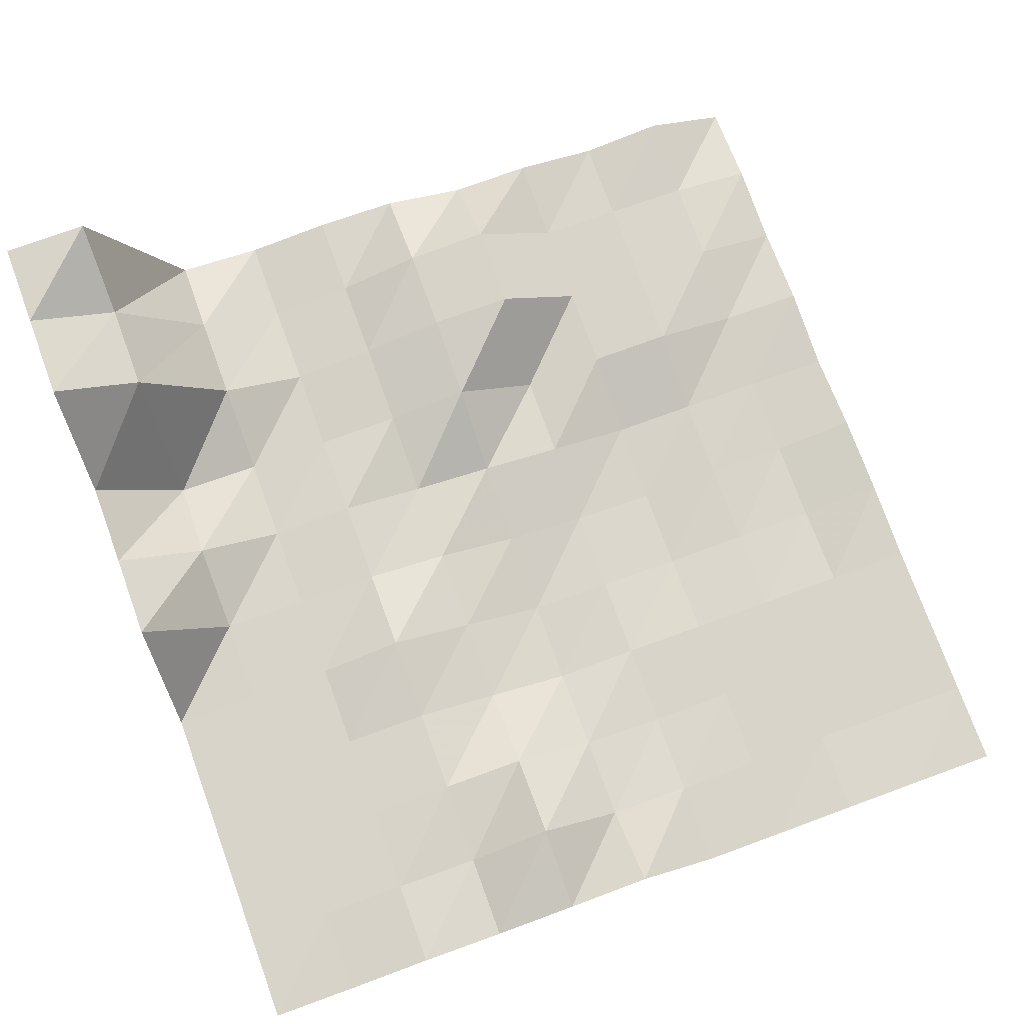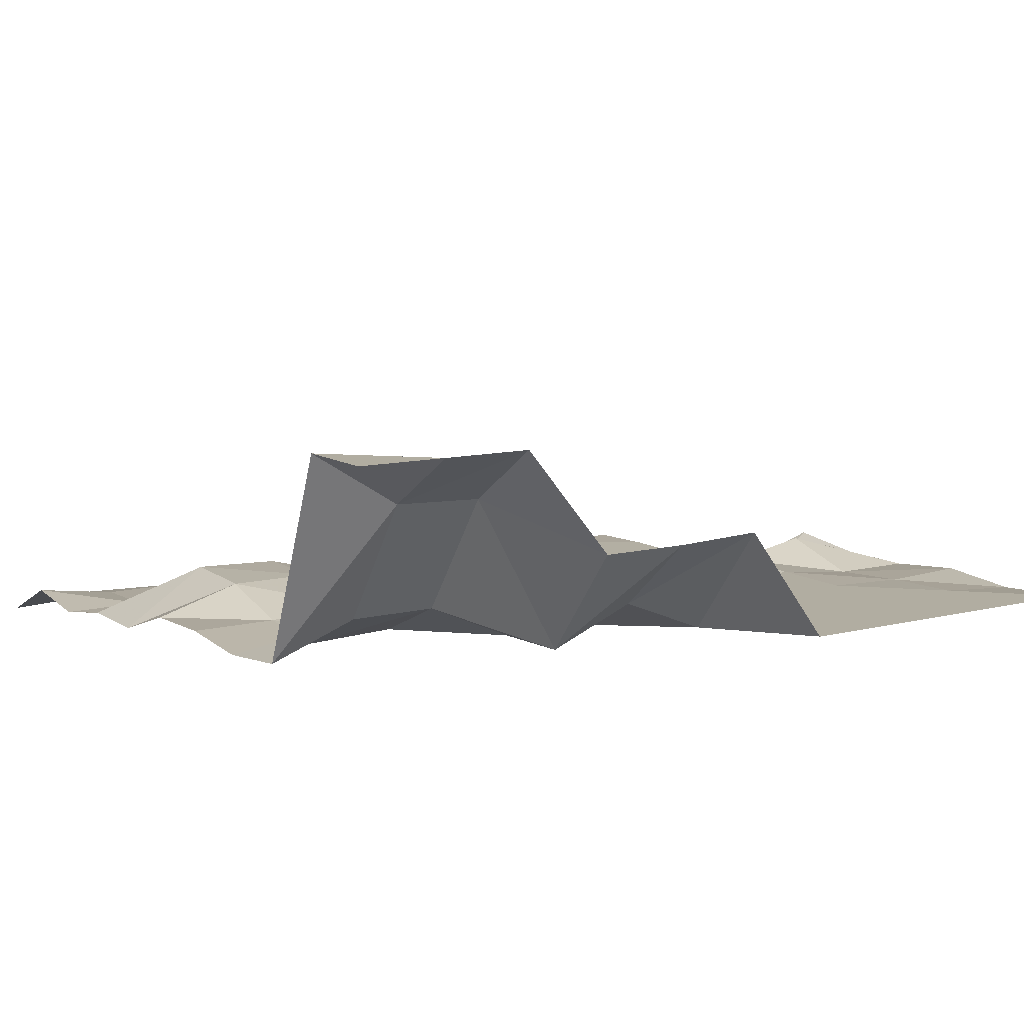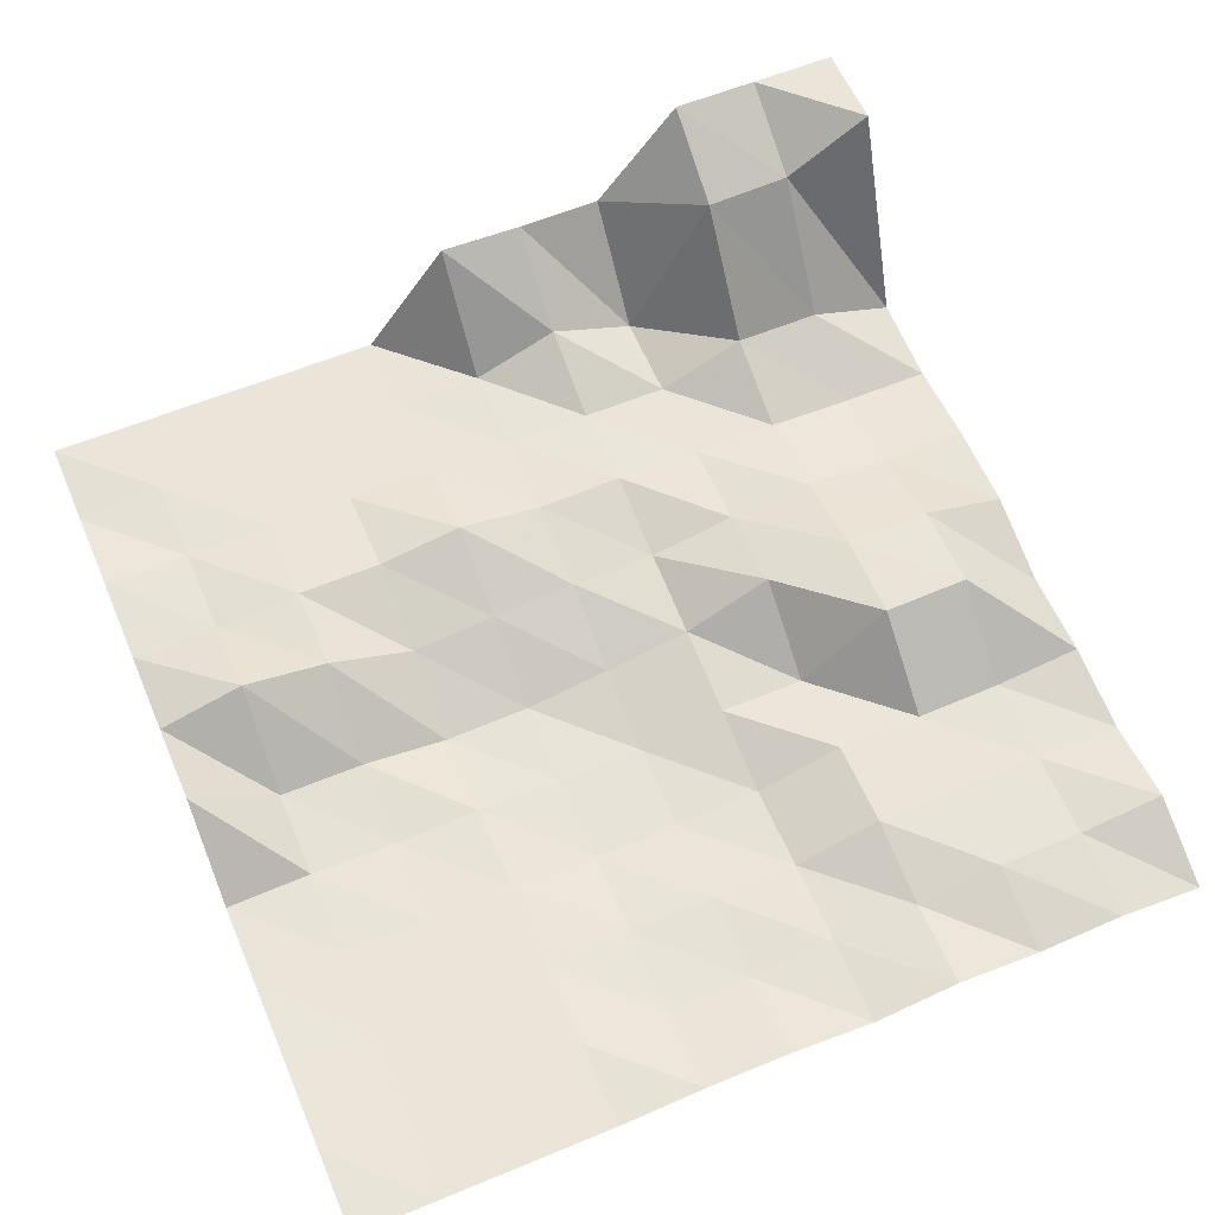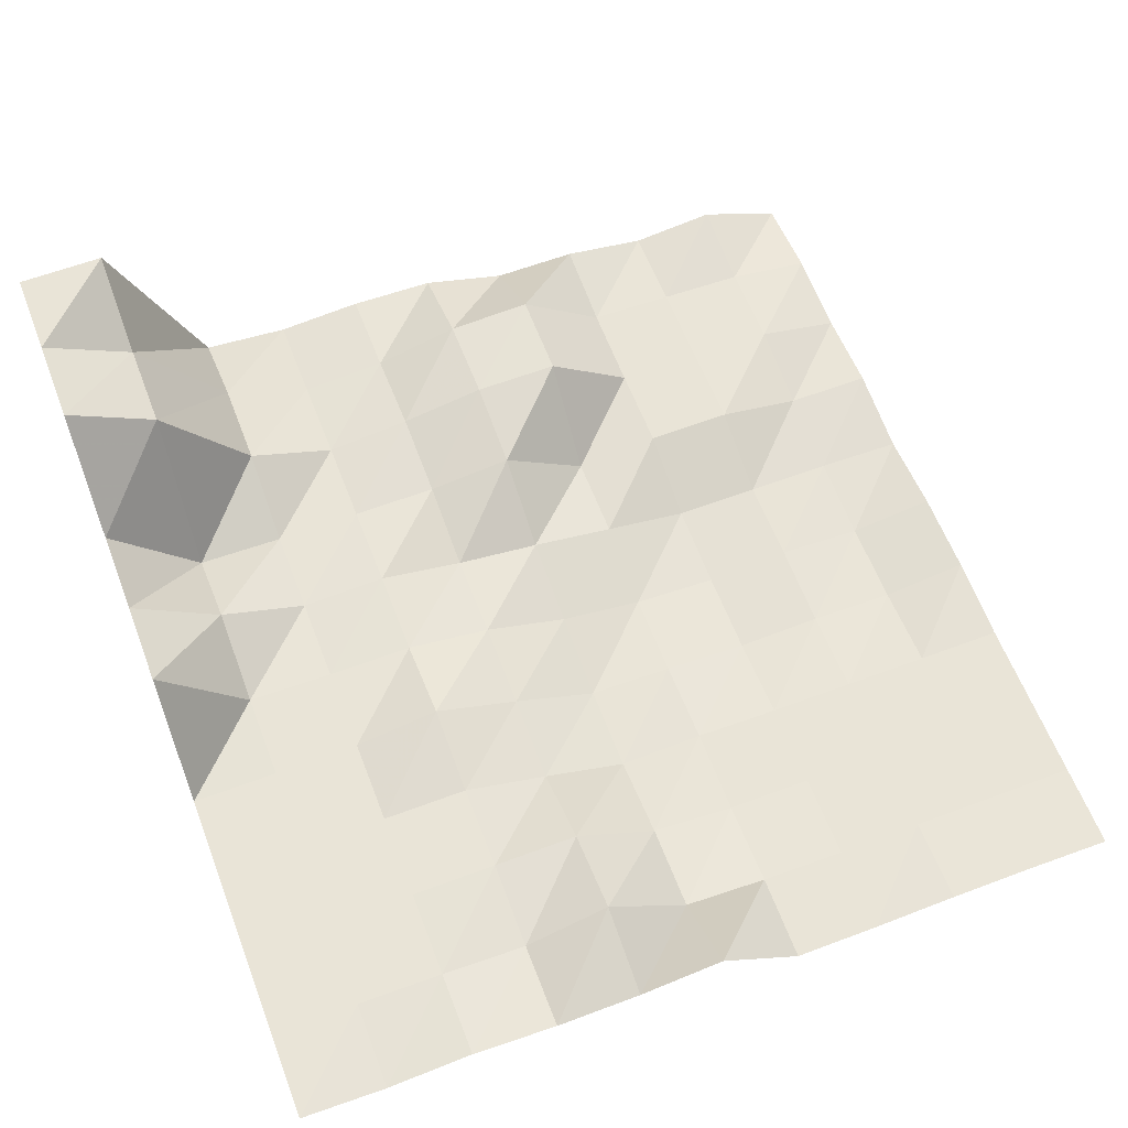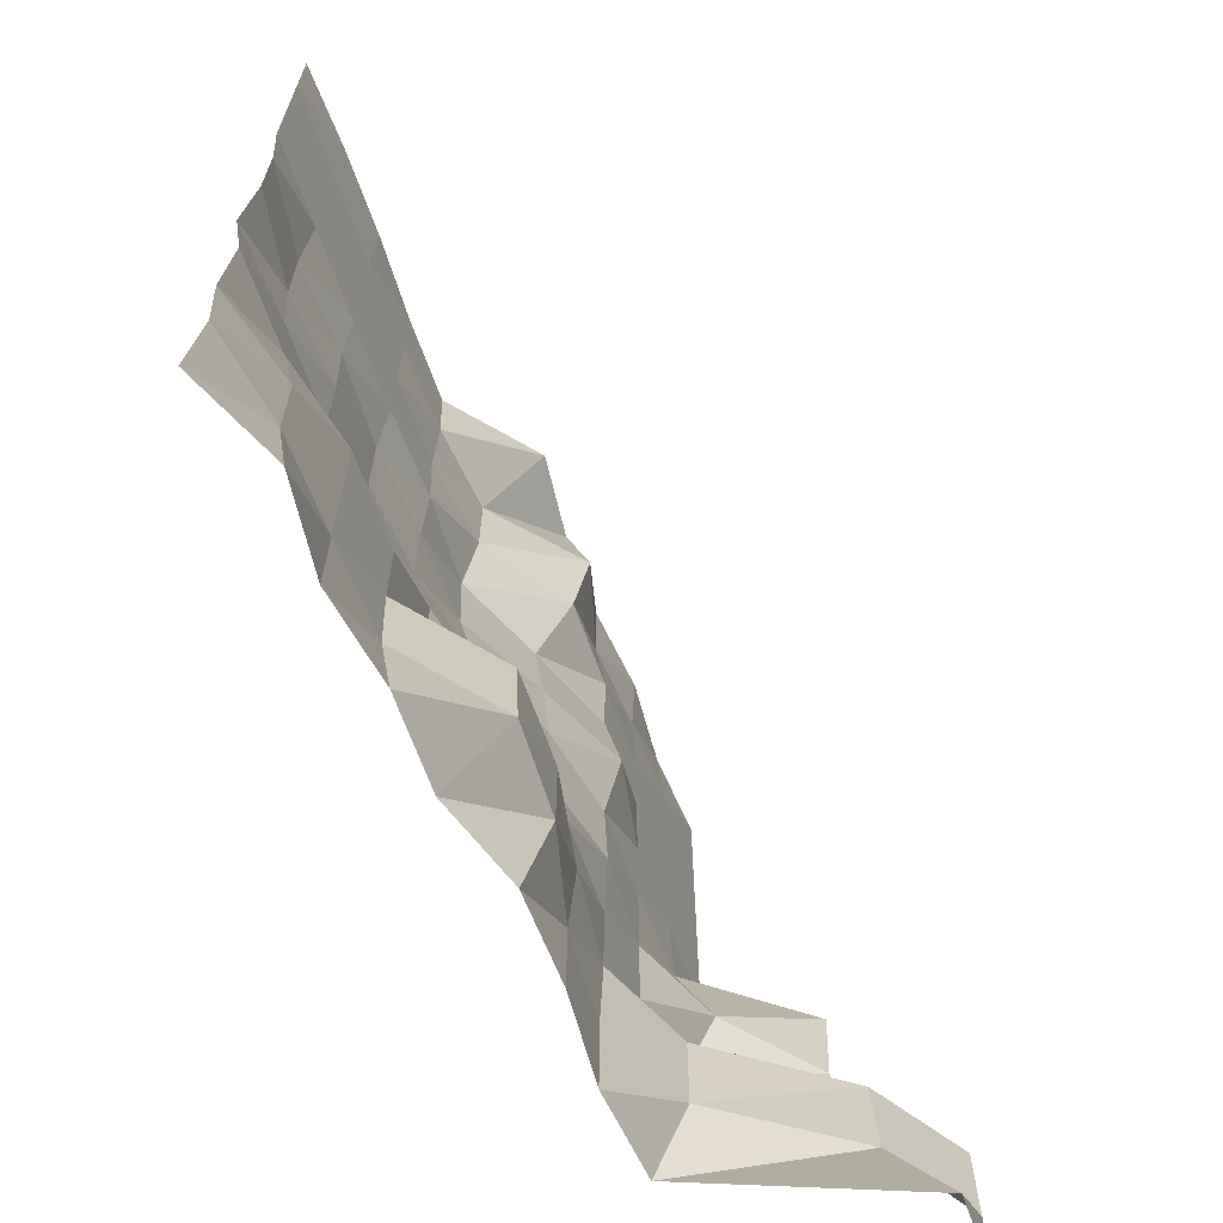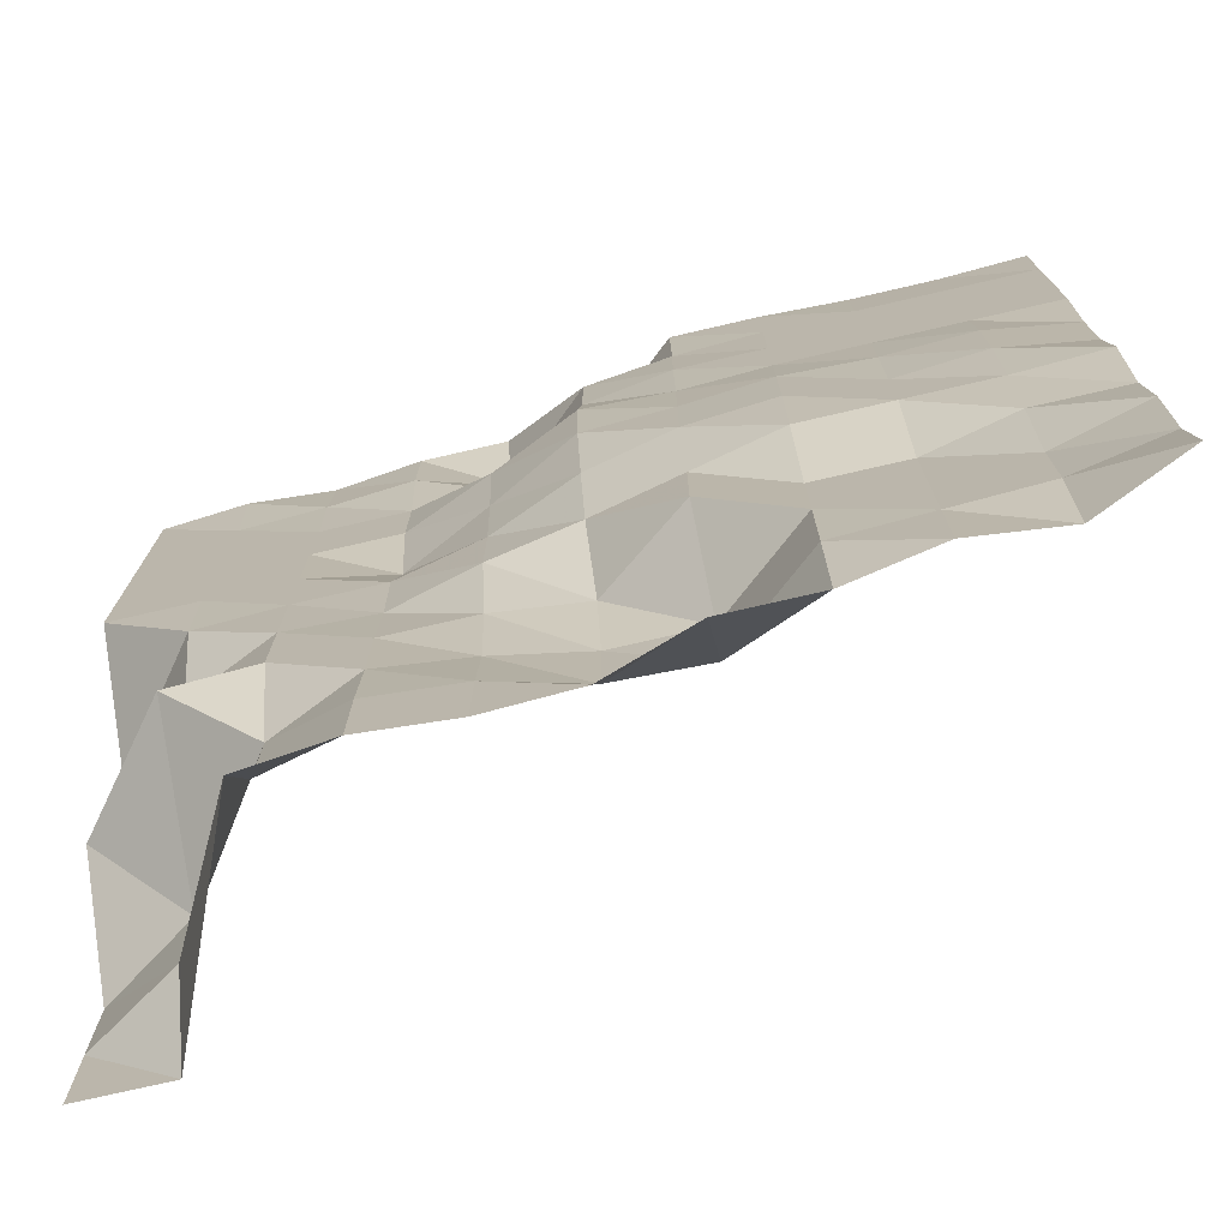
<metadata>
{"format":"obj","ext":"obj","renderer":"f3d","projection":"perspective","resolution":1024,"background":"white","views":[{"elev":75.1,"azim":-20.1,"up":"+Y"},{"elev":10.3,"azim":-122.7,"up":"+Y"},{"elev":59.0,"azim":66.9,"up":"+Y"},{"elev":61.0,"azim":-21.0,"up":"+Y"},{"elev":-66.6,"azim":109.7,"up":"+Z"},{"elev":-75.0,"azim":13.0,"up":"+Z"}]}
</metadata>
<code>
g Part_8_6
v 0 42.94 0
v -16 50 0
v -32 48.24 0
v -48 51.18 0
v -64 51.18 0
v -80 56.47 0
v -96 57.06 0
v -112 55.88 0
v -128 57.65 0
v -144 96.47 0
v -160 96.47 0
v 0 44.71 16
v -16 47.65 16
v -32 48.24 16
v -48 48.82 16
v -64 61.76 16
v -80 61.18 16
v -96 57.06 16
v -112 55.88 16
v -128 63.53 16
v -144 86.47 16
v -160 96.47 16
v 0 43.53 32
v -16 47.65 32
v -32 48.24 32
v -48 48.24 32
v -64 61.18 32
v -80 61.18 32
v -96 58.24 32
v -112 56.47 32
v -128 63.53 32
v -144 85.88 32
v -160 96.47 32
v 0 44.71 48
v -16 44.71 48
v -32 48.24 48
v -48 48.24 48
v -64 46.47 48
v -80 58.24 48
v -96 56.47 48
v -112 56.47 48
v -128 56.47 48
v -144 57.06 48
v -160 77.06 48
v 0 42.35 64
v -16 42.94 64
v -32 42.94 64
v -48 42.94 64
v -64 46.47 64
v -80 50 64
v -96 52.94 64
v -112 57.06 64
v -128 56.47 64
v -144 63.53 64
v -160 77.06 64
v 0 44.12 80
v -16 41.76 80
v -32 42.94 80
v -48 41.76 80
v -64 42.94 80
v -80 46.47 80
v -96 52.94 80
v -112 56.47 80
v -128 56.47 80
v -144 57.06 80
v -160 77.65 80
v 0 44.12 96
v -16 41.76 96
v -32 42.35 96
v -48 41.76 96
v -64 42.94 96
v -80 43.53 96
v -96 51.76 96
v -112 59.41 96
v -128 56.47 96
v -144 56.47 96
v -160 56.47 96
v 0 42.94 112
v -16 42.94 112
v -32 42.94 112
v -48 42.94 112
v -64 43.53 112
v -80 42.94 112
v -96 50 112
v -112 56.47 112
v -128 56.47 112
v -144 56.47 112
v -160 56.47 112
v 0 42.94 128
v -16 42.94 128
v -32 42.94 128
v -48 42.94 128
v -64 42.94 128
v -80 45.29 128
v -96 56.47 128
v -112 56.47 128
v -128 56.47 128
v -144 56.47 128
v -160 56.47 128
v 0 42.94 144
v -16 42.94 144
v -32 42.94 144
v -48 42.94 144
v -64 43.53 144
v -80 45.29 144
v -96 59.41 144
v -112 54.71 144
v -128 55.88 144
v -144 56.47 144
v -160 56.47 144
v 0 42.94 160
v -16 43.53 160
v -32 43.53 160
v -48 42.94 160
v -64 42.94 160
v -80 56.47 160
v -96 54.71 160
v -112 54.71 160
v -128 56.47 160
v -144 55.29 160
v -160 56.47 160
g Part_8_6_0
f 13 12 1
f 2 13 1
f 24 23 12
f 13 24 12
f 35 34 23
f 24 35 23
f 46 45 34
f 35 46 34
f 57 56 45
f 46 57 45
f 68 67 56
f 57 68 56
f 79 78 67
f 68 79 67
f 90 89 78
f 79 90 78
f 101 100 89
f 90 101 89
f 112 111 100
f 101 112 100
f 14 13 2
f 3 14 2
f 25 24 13
f 14 25 13
f 36 35 24
f 25 36 24
f 47 46 35
f 36 47 35
f 58 57 46
f 47 58 46
f 69 68 57
f 58 69 57
f 80 79 68
f 69 80 68
f 91 90 79
f 80 91 79
f 102 101 90
f 91 102 90
f 113 112 101
f 102 113 101
f 15 14 3
f 4 15 3
f 26 25 14
f 15 26 14
f 37 36 25
f 26 37 25
f 48 47 36
f 37 48 36
f 59 58 47
f 48 59 47
f 70 69 58
f 59 70 58
f 81 80 69
f 70 81 69
f 92 91 80
f 81 92 80
f 103 102 91
f 92 103 91
f 114 113 102
f 103 114 102
f 16 15 4
f 5 16 4
f 27 26 15
f 16 27 15
f 38 37 26
f 27 38 26
f 49 48 37
f 38 49 37
f 60 59 48
f 49 60 48
f 71 70 59
f 60 71 59
f 82 81 70
f 71 82 70
f 93 92 81
f 82 93 81
f 104 103 92
f 93 104 92
f 115 114 103
f 104 115 103
f 17 16 5
f 6 17 5
f 28 27 16
f 17 28 16
f 39 38 27
f 28 39 27
f 50 49 38
f 39 50 38
f 61 60 49
f 50 61 49
f 72 71 60
f 61 72 60
f 83 82 71
f 72 83 71
f 94 93 82
f 83 94 82
f 105 104 93
f 94 105 93
f 116 115 104
f 105 116 104
f 18 17 6
f 7 18 6
f 29 28 17
f 18 29 17
f 40 39 28
f 29 40 28
f 51 50 39
f 40 51 39
f 62 61 50
f 51 62 50
f 73 72 61
f 62 73 61
f 84 83 72
f 73 84 72
f 95 94 83
f 84 95 83
f 106 105 94
f 95 106 94
f 117 116 105
f 106 117 105
f 19 18 7
f 8 19 7
f 30 29 18
f 19 30 18
f 41 40 29
f 30 41 29
f 52 51 40
f 41 52 40
f 63 62 51
f 52 63 51
f 74 73 62
f 63 74 62
f 85 84 73
f 74 85 73
f 96 95 84
f 85 96 84
f 107 106 95
f 96 107 95
f 118 117 106
f 107 118 106
f 20 19 8
f 9 20 8
f 31 30 19
f 20 31 19
f 42 41 30
f 31 42 30
f 53 52 41
f 42 53 41
f 64 63 52
f 53 64 52
f 75 74 63
f 64 75 63
f 86 85 74
f 75 86 74
f 97 96 85
f 86 97 85
f 108 107 96
f 97 108 96
f 119 118 107
f 108 119 107
f 21 20 9
f 10 21 9
f 32 31 20
f 21 32 20
f 43 42 31
f 32 43 31
f 54 53 42
f 43 54 42
f 65 64 53
f 54 65 53
f 76 75 64
f 65 76 64
f 87 86 75
f 76 87 75
f 98 97 86
f 87 98 86
f 109 108 97
f 98 109 97
f 120 119 108
f 109 120 108
f 22 21 10
f 11 22 10
f 33 32 21
f 22 33 21
f 44 43 32
f 33 44 32
f 55 54 43
f 44 55 43
f 66 65 54
f 55 66 54
f 77 76 65
f 66 77 65
f 88 87 76
f 77 88 76
f 99 98 87
f 88 99 87
f 110 109 98
f 99 110 98
f 121 120 109
f 110 121 109

</code>
